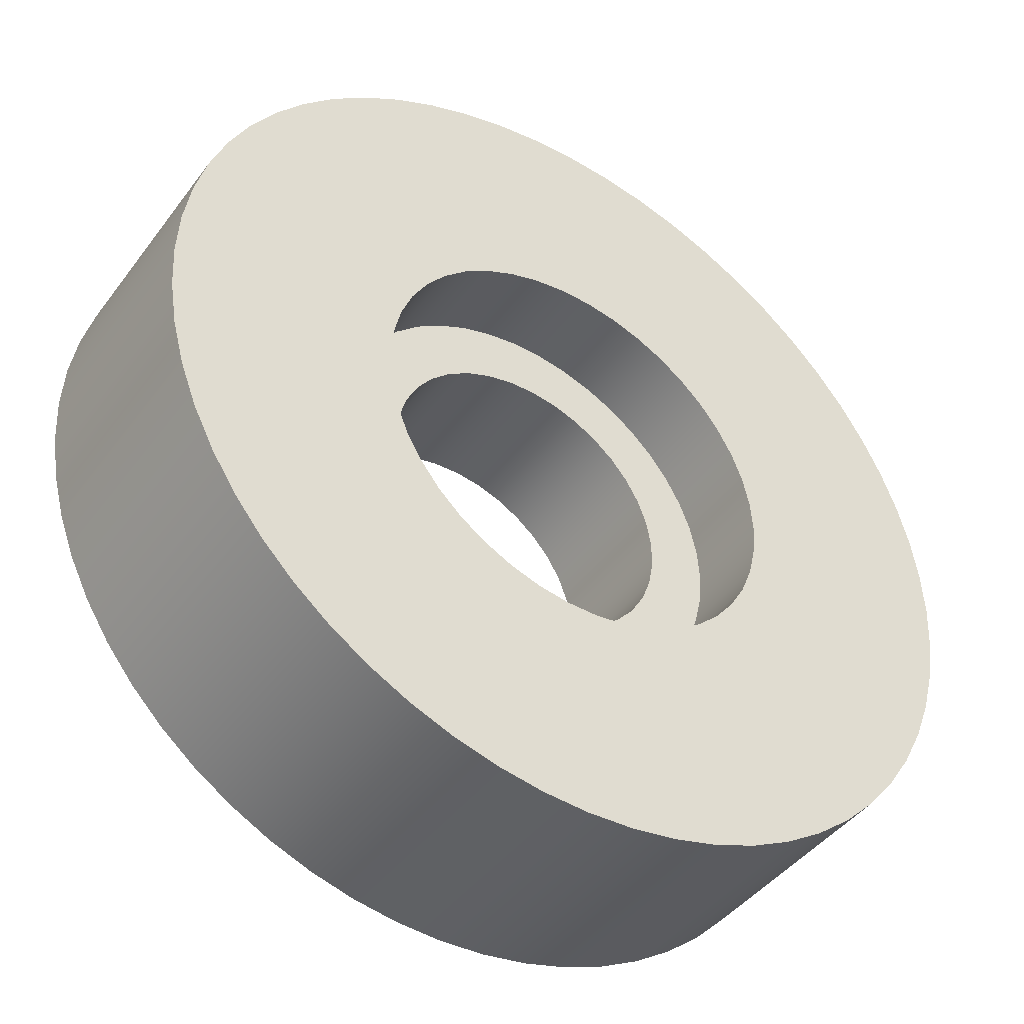
<metadata>
{"format":"obj","ext":"obj","renderer":"f3d","projection":"perspective","resolution":1024,"background":"white","views":[{"elev":-43.6,"azim":-33.9,"up":"+Y"}]}
</metadata>
<code>
v -0.43 -5.266e-17 0.287
v -0.4252 0.06409 0.287
v -0.4109 0.1267 0.287
v -0.3874 0.1866 0.287
v -0.3553 0.2422 0.287
v -0.3152 0.2925 0.287
v -0.2681 0.3362 0.287
v -0.215 0.3724 0.287
v -0.1571 0.4003 0.287
v -0.09568 0.4192 0.287
v -0.03213 0.4288 0.287
v 0.03213 0.4288 0.287
v 0.09568 0.4192 0.287
v 0.1571 0.4003 0.287
v 0.215 0.3724 0.287
v 0.2681 0.3362 0.287
v 0.3152 0.2925 0.287
v 0.3553 0.2422 0.287
v 0.3874 0.1866 0.287
v 0.4109 0.1267 0.287
v 0.4252 0.06409 0.287
v 0.43 0 0.287
v 0.4252 -0.06409 0.287
v 0.4109 -0.1267 0.287
v 0.3874 -0.1866 0.287
v 0.3553 -0.2422 0.287
v 0.3152 -0.2925 0.287
v 0.2681 -0.3362 0.287
v 0.215 -0.3724 0.287
v 0.1571 -0.4003 0.287
v 0.09568 -0.4192 0.287
v 0.03213 -0.4288 0.287
v -0.03213 -0.4288 0.287
v -0.09568 -0.4192 0.287
v -0.1571 -0.4003 0.287
v -0.215 -0.3724 0.287
v -0.2681 -0.3362 0.287
v -0.3152 -0.2925 0.287
v -0.3553 -0.2422 0.287
v -0.3874 -0.1866 0.287
v -0.4109 -0.1267 0.287
v -0.4252 -0.06409 0.287
v -0.43 -5.266e-17 0.465
v -0.4252 -0.06409 0.465
v -0.4109 -0.1267 0.465
v -0.3874 -0.1866 0.465
v -0.3553 -0.2422 0.465
v -0.3152 -0.2925 0.465
v -0.2681 -0.3362 0.465
v -0.215 -0.3724 0.465
v -0.1571 -0.4003 0.465
v -0.09568 -0.4192 0.465
v -0.03213 -0.4288 0.465
v 0.03213 -0.4288 0.465
v 0.09568 -0.4192 0.465
v 0.1571 -0.4003 0.465
v 0.215 -0.3724 0.465
v 0.2681 -0.3362 0.465
v 0.3152 -0.2925 0.465
v 0.3553 -0.2422 0.465
v 0.3874 -0.1866 0.465
v 0.4109 -0.1267 0.465
v 0.4252 -0.06409 0.465
v 0.43 0 0.465
v 0.4252 0.06409 0.465
v 0.4109 0.1267 0.465
v 0.3874 0.1866 0.465
v 0.3553 0.2422 0.465
v 0.3152 0.2925 0.465
v 0.2681 0.3362 0.465
v 0.215 0.3724 0.465
v 0.1571 0.4003 0.465
v 0.09568 0.4192 0.465
v 0.03213 0.4288 0.465
v -0.03213 0.4288 0.465
v -0.09568 0.4192 0.465
v -0.1571 0.4003 0.465
v -0.215 0.3724 0.465
v -0.2681 0.3362 0.465
v -0.3152 0.2925 0.465
v -0.3553 0.2422 0.465
v -0.3874 0.1866 0.465
v -0.4109 0.1267 0.465
v -0.4252 0.06409 0.465
v -0.43 -5.266e-17 0.287
v -0.43 -5.266e-17 0.465
v -0.3075 -3.766e-17 0.287
v -0.3026 0.05491 0.287
v -0.2879 0.108 0.287
v -0.264 0.1577 0.287
v -0.2316 0.2023 0.287
v -0.1917 0.2404 0.287
v -0.1457 0.2708 0.287
v -0.09502 0.2924 0.287
v -0.04128 0.3047 0.287
v 0.0138 0.3072 0.287
v 0.06843 0.2998 0.287
v 0.1209 0.2828 0.287
v 0.1694 0.2566 0.287
v 0.2125 0.2223 0.287
v 0.2488 0.1807 0.287
v 0.277 0.1334 0.287
v 0.2964 0.08181 0.287
v 0.3063 0.02756 0.287
v 0.3063 -0.02756 0.287
v 0.2964 -0.08181 0.287
v 0.277 -0.1334 0.287
v 0.2488 -0.1807 0.287
v 0.2125 -0.2223 0.287
v 0.1694 -0.2566 0.287
v 0.1209 -0.2828 0.287
v 0.06843 -0.2998 0.287
v 0.0138 -0.3072 0.287
v -0.04128 -0.3047 0.287
v -0.09502 -0.2924 0.287
v -0.1457 -0.2708 0.287
v -0.1917 -0.2404 0.287
v -0.2316 -0.2023 0.287
v -0.264 -0.1577 0.287
v -0.2879 -0.108 0.287
v -0.3026 -0.05491 0.287
v -0.43 -5.266e-17 0.287
v -0.4252 -0.06409 0.287
v -0.4109 -0.1267 0.287
v -0.3874 -0.1866 0.287
v -0.3553 -0.2422 0.287
v -0.3152 -0.2925 0.287
v -0.2681 -0.3362 0.287
v -0.215 -0.3724 0.287
v -0.1571 -0.4003 0.287
v -0.09568 -0.4192 0.287
v -0.03213 -0.4288 0.287
v 0.03213 -0.4288 0.287
v 0.09568 -0.4192 0.287
v 0.1571 -0.4003 0.287
v 0.215 -0.3724 0.287
v 0.2681 -0.3362 0.287
v 0.3152 -0.2925 0.287
v 0.3553 -0.2422 0.287
v 0.3874 -0.1866 0.287
v 0.4109 -0.1267 0.287
v 0.4252 -0.06409 0.287
v 0.43 0 0.287
v 0.4252 0.06409 0.287
v 0.4109 0.1267 0.287
v 0.3874 0.1866 0.287
v 0.3553 0.2422 0.287
v 0.3152 0.2925 0.287
v 0.2681 0.3362 0.287
v 0.215 0.3724 0.287
v 0.1571 0.4003 0.287
v 0.09568 0.4192 0.287
v 0.03213 0.4288 0.287
v -0.03213 0.4288 0.287
v -0.09568 0.4192 0.287
v -0.1571 0.4003 0.287
v -0.215 0.3724 0.287
v -0.2681 0.3362 0.287
v -0.3152 0.2925 0.287
v -0.3553 0.2422 0.287
v -0.3874 0.1866 0.287
v -0.4109 0.1267 0.287
v -0.4252 0.06409 0.287
v -0.3075 -3.766e-17 0.287
v -0.3026 -0.05491 0.287
v -0.2879 -0.108 0.287
v -0.264 -0.1577 0.287
v -0.2316 -0.2023 0.287
v -0.1917 -0.2404 0.287
v -0.1457 -0.2708 0.287
v -0.09502 -0.2924 0.287
v -0.04128 -0.3047 0.287
v 0.0138 -0.3072 0.287
v 0.06843 -0.2998 0.287
v 0.1209 -0.2828 0.287
v 0.1694 -0.2566 0.287
v 0.2125 -0.2223 0.287
v 0.2488 -0.1807 0.287
v 0.277 -0.1334 0.287
v 0.2964 -0.08181 0.287
v 0.3063 -0.02756 0.287
v 0.3063 0.02756 0.287
v 0.2964 0.08181 0.287
v 0.277 0.1334 0.287
v 0.2488 0.1807 0.287
v 0.2125 0.2223 0.287
v 0.1694 0.2566 0.287
v 0.1209 0.2828 0.287
v 0.06843 0.2998 0.287
v 0.0138 0.3072 0.287
v -0.04128 0.3047 0.287
v -0.09502 0.2924 0.287
v -0.1457 0.2708 0.287
v -0.1917 0.2404 0.287
v -0.2316 0.2023 0.287
v -0.264 0.1577 0.287
v -0.2879 0.108 0.287
v -0.3026 0.05491 0.287
v -0.3075 -3.766e-17 0
v -0.3026 0.05491 0
v -0.2879 0.108 0
v -0.264 0.1577 0
v -0.2316 0.2023 0
v -0.1917 0.2404 0
v -0.1457 0.2708 0
v -0.09502 0.2924 0
v -0.04128 0.3047 0
v 0.0138 0.3072 0
v 0.06843 0.2998 0
v 0.1209 0.2828 0
v 0.1694 0.2566 0
v 0.2125 0.2223 0
v 0.2488 0.1807 0
v 0.277 0.1334 0
v 0.2964 0.08181 0
v 0.3063 0.02756 0
v 0.3063 -0.02756 0
v 0.2964 -0.08181 0
v 0.277 -0.1334 0
v 0.2488 -0.1807 0
v 0.2125 -0.2223 0
v 0.1694 -0.2566 0
v 0.1209 -0.2828 0
v 0.06843 -0.2998 0
v 0.0138 -0.3072 0
v -0.04128 -0.3047 0
v -0.09502 -0.2924 0
v -0.1457 -0.2708 0
v -0.1917 -0.2404 0
v -0.2316 -0.2023 0
v -0.264 -0.1577 0
v -0.2879 -0.108 0
v -0.3026 -0.05491 0
v -0.3075 -3.766e-17 0.287
v -0.3075 -3.766e-17 0
v -0.8875 -1.087e-16 0.465
v -0.8826 0.09277 0.465
v -0.8681 0.1845 0.465
v -0.8441 0.2743 0.465
v -0.8108 0.361 0.465
v -0.7686 0.4437 0.465
v -0.718 0.5217 0.465
v -0.6595 0.5939 0.465
v -0.5939 0.6595 0.465
v -0.5217 0.718 0.465
v -0.4437 0.7686 0.465
v -0.361 0.8108 0.465
v -0.2743 0.8441 0.465
v -0.1845 0.8681 0.465
v -0.09277 0.8826 0.465
v 5.434e-17 0.8875 0.465
v 0.09277 0.8826 0.465
v 0.1845 0.8681 0.465
v 0.2743 0.8441 0.465
v 0.361 0.8108 0.465
v 0.4437 0.7686 0.465
v 0.5217 0.718 0.465
v 0.5939 0.6595 0.465
v 0.6595 0.5939 0.465
v 0.718 0.5217 0.465
v 0.7686 0.4437 0.465
v 0.8108 0.361 0.465
v 0.8441 0.2743 0.465
v 0.8681 0.1845 0.465
v 0.8826 0.09277 0.465
v 0.8875 0 0.465
v 0.8826 -0.09277 0.465
v 0.8681 -0.1845 0.465
v 0.8441 -0.2743 0.465
v 0.8108 -0.361 0.465
v 0.7686 -0.4437 0.465
v 0.718 -0.5217 0.465
v 0.6595 -0.5939 0.465
v 0.5939 -0.6595 0.465
v 0.5217 -0.718 0.465
v 0.4437 -0.7686 0.465
v 0.361 -0.8108 0.465
v 0.2743 -0.8441 0.465
v 0.1845 -0.8681 0.465
v 0.09277 -0.8826 0.465
v 5.434e-17 -0.8875 0.465
v -0.09277 -0.8826 0.465
v -0.1845 -0.8681 0.465
v -0.2743 -0.8441 0.465
v -0.361 -0.8108 0.465
v -0.4437 -0.7686 0.465
v -0.5217 -0.718 0.465
v -0.5939 -0.6595 0.465
v -0.6595 -0.5939 0.465
v -0.718 -0.5217 0.465
v -0.7686 -0.4437 0.465
v -0.8108 -0.361 0.465
v -0.8441 -0.2743 0.465
v -0.8681 -0.1845 0.465
v -0.8826 -0.09277 0.465
v -0.8875 -1.087e-16 0
v -0.8826 -0.09277 0
v -0.8681 -0.1845 0
v -0.8441 -0.2743 0
v -0.8108 -0.361 0
v -0.7686 -0.4437 0
v -0.718 -0.5217 0
v -0.6595 -0.5939 0
v -0.5939 -0.6595 0
v -0.5217 -0.718 0
v -0.4437 -0.7686 0
v -0.361 -0.8108 0
v -0.2743 -0.8441 0
v -0.1845 -0.8681 0
v -0.09277 -0.8826 0
v 5.434e-17 -0.8875 0
v 0.09277 -0.8826 0
v 0.1845 -0.8681 0
v 0.2743 -0.8441 0
v 0.361 -0.8108 0
v 0.4437 -0.7686 0
v 0.5217 -0.718 0
v 0.5939 -0.6595 0
v 0.6595 -0.5939 0
v 0.718 -0.5217 0
v 0.7686 -0.4437 0
v 0.8108 -0.361 0
v 0.8441 -0.2743 0
v 0.8681 -0.1845 0
v 0.8826 -0.09277 0
v 0.8875 0 0
v 0.8826 0.09277 0
v 0.8681 0.1845 0
v 0.8441 0.2743 0
v 0.8108 0.361 0
v 0.7686 0.4437 0
v 0.718 0.5217 0
v 0.6595 0.5939 0
v 0.5939 0.6595 0
v 0.5217 0.718 0
v 0.4437 0.7686 0
v 0.361 0.8108 0
v 0.2743 0.8441 0
v 0.1845 0.8681 0
v 0.09277 0.8826 0
v 5.434e-17 0.8875 0
v -0.09277 0.8826 0
v -0.1845 0.8681 0
v -0.2743 0.8441 0
v -0.361 0.8108 0
v -0.4437 0.7686 0
v -0.5217 0.718 0
v -0.5939 0.6595 0
v -0.6595 0.5939 0
v -0.718 0.5217 0
v -0.7686 0.4437 0
v -0.8108 0.361 0
v -0.8441 0.2743 0
v -0.8681 0.1845 0
v -0.8826 0.09277 0
v -0.8875 -1.087e-16 0
v -0.8875 -1.087e-16 0.465
v -0.43 -5.266e-17 0.465
v -0.4252 0.06409 0.465
v -0.4109 0.1267 0.465
v -0.3874 0.1866 0.465
v -0.3553 0.2422 0.465
v -0.3152 0.2925 0.465
v -0.2681 0.3362 0.465
v -0.215 0.3724 0.465
v -0.1571 0.4003 0.465
v -0.09568 0.4192 0.465
v -0.03213 0.4288 0.465
v 0.03213 0.4288 0.465
v 0.09568 0.4192 0.465
v 0.1571 0.4003 0.465
v 0.215 0.3724 0.465
v 0.2681 0.3362 0.465
v 0.3152 0.2925 0.465
v 0.3553 0.2422 0.465
v 0.3874 0.1866 0.465
v 0.4109 0.1267 0.465
v 0.4252 0.06409 0.465
v 0.43 0 0.465
v 0.4252 -0.06409 0.465
v 0.4109 -0.1267 0.465
v 0.3874 -0.1866 0.465
v 0.3553 -0.2422 0.465
v 0.3152 -0.2925 0.465
v 0.2681 -0.3362 0.465
v 0.215 -0.3724 0.465
v 0.1571 -0.4003 0.465
v 0.09568 -0.4192 0.465
v 0.03213 -0.4288 0.465
v -0.03213 -0.4288 0.465
v -0.09568 -0.4192 0.465
v -0.1571 -0.4003 0.465
v -0.215 -0.3724 0.465
v -0.2681 -0.3362 0.465
v -0.3152 -0.2925 0.465
v -0.3553 -0.2422 0.465
v -0.3874 -0.1866 0.465
v -0.4109 -0.1267 0.465
v -0.4252 -0.06409 0.465
v -0.8875 -1.087e-16 0.465
v -0.8826 -0.09277 0.465
v -0.8681 -0.1845 0.465
v -0.8441 -0.2743 0.465
v -0.8108 -0.361 0.465
v -0.7686 -0.4437 0.465
v -0.718 -0.5217 0.465
v -0.6595 -0.5939 0.465
v -0.5939 -0.6595 0.465
v -0.5217 -0.718 0.465
v -0.4437 -0.7686 0.465
v -0.361 -0.8108 0.465
v -0.2743 -0.8441 0.465
v -0.1845 -0.8681 0.465
v -0.09277 -0.8826 0.465
v 5.434e-17 -0.8875 0.465
v 0.09277 -0.8826 0.465
v 0.1845 -0.8681 0.465
v 0.2743 -0.8441 0.465
v 0.361 -0.8108 0.465
v 0.4437 -0.7686 0.465
v 0.5217 -0.718 0.465
v 0.5939 -0.6595 0.465
v 0.6595 -0.5939 0.465
v 0.718 -0.5217 0.465
v 0.7686 -0.4437 0.465
v 0.8108 -0.361 0.465
v 0.8441 -0.2743 0.465
v 0.8681 -0.1845 0.465
v 0.8826 -0.09277 0.465
v 0.8875 0 0.465
v 0.8826 0.09277 0.465
v 0.8681 0.1845 0.465
v 0.8441 0.2743 0.465
v 0.8108 0.361 0.465
v 0.7686 0.4437 0.465
v 0.718 0.5217 0.465
v 0.6595 0.5939 0.465
v 0.5939 0.6595 0.465
v 0.5217 0.718 0.465
v 0.4437 0.7686 0.465
v 0.361 0.8108 0.465
v 0.2743 0.8441 0.465
v 0.1845 0.8681 0.465
v 0.09277 0.8826 0.465
v 5.434e-17 0.8875 0.465
v -0.09277 0.8826 0.465
v -0.1845 0.8681 0.465
v -0.2743 0.8441 0.465
v -0.361 0.8108 0.465
v -0.4437 0.7686 0.465
v -0.5217 0.718 0.465
v -0.5939 0.6595 0.465
v -0.6595 0.5939 0.465
v -0.718 0.5217 0.465
v -0.7686 0.4437 0.465
v -0.8108 0.361 0.465
v -0.8441 0.2743 0.465
v -0.8681 0.1845 0.465
v -0.8826 0.09277 0.465
v -0.3075 -3.766e-17 0
v -0.3026 -0.05491 0
v -0.2879 -0.108 0
v -0.264 -0.1577 0
v -0.2316 -0.2023 0
v -0.1917 -0.2404 0
v -0.1457 -0.2708 0
v -0.09502 -0.2924 0
v -0.04128 -0.3047 0
v 0.0138 -0.3072 0
v 0.06843 -0.2998 0
v 0.1209 -0.2828 0
v 0.1694 -0.2566 0
v 0.2125 -0.2223 0
v 0.2488 -0.1807 0
v 0.277 -0.1334 0
v 0.2964 -0.08181 0
v 0.3063 -0.02756 0
v 0.3063 0.02756 0
v 0.2964 0.08181 0
v 0.277 0.1334 0
v 0.2488 0.1807 0
v 0.2125 0.2223 0
v 0.1694 0.2566 0
v 0.1209 0.2828 0
v 0.06843 0.2998 0
v 0.0138 0.3072 0
v -0.04128 0.3047 0
v -0.09502 0.2924 0
v -0.1457 0.2708 0
v -0.1917 0.2404 0
v -0.2316 0.2023 0
v -0.264 0.1577 0
v -0.2879 0.108 0
v -0.3026 0.05491 0
v -0.8875 -1.087e-16 0
v -0.8826 0.09277 0
v -0.8681 0.1845 0
v -0.8441 0.2743 0
v -0.8108 0.361 0
v -0.7686 0.4437 0
v -0.718 0.5217 0
v -0.6595 0.5939 0
v -0.5939 0.6595 0
v -0.5217 0.718 0
v -0.4437 0.7686 0
v -0.361 0.8108 0
v -0.2743 0.8441 0
v -0.1845 0.8681 0
v -0.09277 0.8826 0
v 5.434e-17 0.8875 0
v 0.09277 0.8826 0
v 0.1845 0.8681 0
v 0.2743 0.8441 0
v 0.361 0.8108 0
v 0.4437 0.7686 0
v 0.5217 0.718 0
v 0.5939 0.6595 0
v 0.6595 0.5939 0
v 0.718 0.5217 0
v 0.7686 0.4437 0
v 0.8108 0.361 0
v 0.8441 0.2743 0
v 0.8681 0.1845 0
v 0.8826 0.09277 0
v 0.8875 0 0
v 0.8826 -0.09277 0
v 0.8681 -0.1845 0
v 0.8441 -0.2743 0
v 0.8108 -0.361 0
v 0.7686 -0.4437 0
v 0.718 -0.5217 0
v 0.6595 -0.5939 0
v 0.5939 -0.6595 0
v 0.5217 -0.718 0
v 0.4437 -0.7686 0
v 0.361 -0.8108 0
v 0.2743 -0.8441 0
v 0.1845 -0.8681 0
v 0.09277 -0.8826 0
v 5.434e-17 -0.8875 0
v -0.09277 -0.8826 0
v -0.1845 -0.8681 0
v -0.2743 -0.8441 0
v -0.361 -0.8108 0
v -0.4437 -0.7686 0
v -0.5217 -0.718 0
v -0.5939 -0.6595 0
v -0.6595 -0.5939 0
v -0.718 -0.5217 0
v -0.7686 -0.4437 0
v -0.8108 -0.361 0
v -0.8441 -0.2743 0
v -0.8681 -0.1845 0
v -0.8826 -0.09277 0
g 2b9939b6-e2a2-11ea-86aa-54bf646e7e1f
f 2 84 1
f 1 84 86
f 85 43 42
f 42 43 44
f 42 44 41
f 41 44 45
f 41 45 40
f 40 45 46
f 40 46 39
f 39 46 47
f 39 47 38
f 38 47 48
f 38 48 37
f 37 48 49
f 37 49 36
f 36 49 50
f 36 50 35
f 35 50 51
f 35 51 34
f 34 51 52
f 34 52 33
f 33 52 53
f 33 53 32
f 32 53 54
f 32 54 31
f 31 54 55
f 31 55 30
f 30 55 56
f 30 56 29
f 29 56 57
f 29 57 28
f 28 57 58
f 28 58 27
f 27 58 59
f 27 59 26
f 26 59 60
f 26 60 25
f 25 60 61
f 25 61 24
f 24 61 62
f 24 62 23
f 23 62 63
f 23 63 22
f 22 63 64
f 22 64 21
f 21 64 65
f 21 65 20
f 20 65 66
f 20 66 19
f 19 66 67
f 19 67 18
f 18 67 68
f 18 68 17
f 17 68 69
f 17 69 16
f 16 69 70
f 16 70 15
f 15 70 71
f 15 71 14
f 14 71 72
f 14 72 13
f 13 72 73
f 13 73 12
f 12 73 74
f 12 74 11
f 11 74 75
f 11 75 10
f 10 75 76
f 10 76 9
f 9 76 77
f 9 77 8
f 8 77 78
f 8 78 7
f 7 78 79
f 7 79 6
f 6 79 80
f 6 80 5
f 5 80 81
f 5 81 4
f 4 81 82
f 4 82 3
f 3 82 83
f 3 83 2
f 2 83 84
g 2ba2fdbe-e2a2-11ea-a689-54bf646e7e1f
f 88 163 87
f 87 163 122
f 87 122 123
f 163 88 162
f 162 88 89
f 162 89 161
f 161 89 90
f 161 90 160
f 160 90 91
f 160 91 159
f 159 91 92
f 159 92 158
f 158 92 157
f 157 92 93
f 157 93 156
f 156 93 94
f 156 94 155
f 155 94 95
f 155 95 154
f 154 95 96
f 154 96 153
f 153 96 97
f 153 97 152
f 152 97 151
f 151 97 98
f 151 98 150
f 150 98 99
f 150 99 149
f 149 99 100
f 149 100 148
f 148 100 101
f 148 101 147
f 147 101 102
f 147 102 146
f 146 102 145
f 145 102 103
f 145 103 144
f 144 103 104
f 144 104 143
f 143 104 105
f 143 105 142
f 142 105 106
f 142 106 141
f 141 106 107
f 141 107 140
f 140 107 139
f 139 107 108
f 139 108 138
f 138 108 109
f 138 109 137
f 137 109 110
f 137 110 136
f 136 110 111
f 136 111 135
f 135 111 112
f 135 112 134
f 134 112 133
f 133 112 113
f 133 113 132
f 132 113 114
f 132 114 131
f 131 114 115
f 131 115 130
f 130 115 116
f 130 116 129
f 129 116 117
f 129 117 128
f 128 117 127
f 127 117 118
f 127 118 126
f 126 118 119
f 126 119 125
f 125 119 120
f 125 120 124
f 124 120 121
f 124 121 123
f 123 121 87
g 2aab5992-e2a2-11ea-b699-54bf646e7e1f
f 165 233 164
f 164 233 235
f 234 199 198
f 198 199 200
f 198 200 197
f 197 200 201
f 197 201 196
f 196 201 202
f 196 202 195
f 195 202 203
f 195 203 194
f 194 203 204
f 194 204 193
f 193 204 205
f 193 205 192
f 192 205 206
f 192 206 191
f 191 206 207
f 191 207 190
f 190 207 208
f 190 208 189
f 189 208 209
f 189 209 188
f 188 209 210
f 188 210 187
f 187 210 211
f 187 211 186
f 186 211 212
f 186 212 185
f 185 212 213
f 185 213 184
f 184 213 214
f 184 214 183
f 183 214 215
f 183 215 182
f 182 215 216
f 182 216 181
f 181 216 217
f 181 217 180
f 180 217 218
f 180 218 179
f 179 218 219
f 179 219 178
f 178 219 220
f 178 220 177
f 177 220 221
f 177 221 176
f 176 221 222
f 176 222 175
f 175 222 223
f 175 223 174
f 174 223 224
f 174 224 173
f 173 224 225
f 173 225 172
f 172 225 226
f 172 226 171
f 171 226 227
f 171 227 170
f 170 227 228
f 170 228 169
f 169 228 229
f 169 229 168
f 168 229 230
f 168 230 167
f 167 230 231
f 167 231 166
f 166 231 232
f 166 232 165
f 165 232 233
g 2ab21040-e2a2-11ea-aa18-54bf646e7e1f
f 237 355 236
f 236 355 356
f 357 296 295
f 295 296 297
f 295 297 294
f 294 297 298
f 294 298 293
f 293 298 299
f 293 299 292
f 292 299 300
f 292 300 291
f 291 300 301
f 291 301 290
f 290 301 302
f 290 302 289
f 289 302 303
f 289 303 288
f 288 303 304
f 288 304 287
f 287 304 305
f 287 305 286
f 286 305 306
f 286 306 285
f 285 306 307
f 285 307 284
f 284 307 308
f 284 308 283
f 283 308 309
f 283 309 282
f 282 309 310
f 282 310 281
f 281 310 311
f 281 311 280
f 280 311 312
f 280 312 279
f 279 312 313
f 279 313 278
f 278 313 314
f 278 314 277
f 277 314 315
f 277 315 276
f 276 315 316
f 276 316 275
f 275 316 317
f 275 317 274
f 274 317 318
f 274 318 273
f 273 318 319
f 273 319 272
f 272 319 320
f 272 320 271
f 271 320 321
f 271 321 270
f 270 321 322
f 270 322 269
f 269 322 323
f 269 323 268
f 268 323 324
f 268 324 267
f 267 324 325
f 267 325 266
f 266 325 326
f 266 326 265
f 265 326 327
f 265 327 264
f 264 327 328
f 264 328 263
f 263 328 329
f 263 329 262
f 262 329 330
f 262 330 261
f 261 330 331
f 261 331 260
f 260 331 332
f 260 332 259
f 259 332 333
f 259 333 258
f 258 333 334
f 258 334 257
f 257 334 335
f 257 335 256
f 256 335 336
f 256 336 255
f 255 336 337
f 255 337 254
f 254 337 338
f 254 338 253
f 253 338 339
f 253 339 252
f 252 339 340
f 252 340 251
f 251 340 341
f 251 341 250
f 250 341 342
f 250 342 249
f 249 342 343
f 249 343 248
f 248 343 344
f 248 344 247
f 247 344 345
f 247 345 246
f 246 345 346
f 246 346 245
f 245 346 347
f 245 347 244
f 244 347 348
f 244 348 243
f 243 348 349
f 243 349 242
f 242 349 350
f 242 350 241
f 241 350 351
f 241 351 240
f 240 351 352
f 240 352 239
f 239 352 353
f 239 353 238
f 238 353 354
f 238 354 237
f 237 354 355
g 2aca04d8-e2a2-11ea-bea4-54bf646e7e1f
f 359 459 358
f 358 459 400
f 358 400 401
f 459 359 458
f 458 359 360
f 458 360 457
f 457 360 456
f 456 360 361
f 456 361 455
f 455 361 362
f 455 362 454
f 454 362 363
f 454 363 453
f 453 363 452
f 452 363 364
f 452 364 451
f 451 364 365
f 451 365 450
f 450 365 449
f 449 365 366
f 449 366 448
f 448 366 367
f 448 367 447
f 447 367 446
f 446 367 368
f 446 368 445
f 445 368 369
f 445 369 444
f 444 369 370
f 444 370 443
f 443 370 442
f 442 370 371
f 442 371 441
f 441 371 372
f 441 372 440
f 440 372 439
f 439 372 373
f 439 373 438
f 438 373 374
f 438 374 437
f 437 374 436
f 436 374 375
f 436 375 435
f 435 375 376
f 435 376 434
f 434 376 377
f 434 377 433
f 433 377 432
f 432 377 378
f 432 378 431
f 431 378 379
f 431 379 430
f 430 379 429
f 429 379 380
f 429 380 428
f 428 380 381
f 428 381 427
f 427 381 426
f 426 381 382
f 426 382 425
f 425 382 383
f 425 383 424
f 424 383 384
f 424 384 423
f 423 384 422
f 422 384 385
f 422 385 421
f 421 385 386
f 421 386 420
f 420 386 419
f 419 386 387
f 419 387 418
f 418 387 388
f 418 388 417
f 417 388 416
f 416 388 389
f 416 389 415
f 415 389 390
f 415 390 414
f 414 390 391
f 414 391 413
f 413 391 412
f 412 391 392
f 412 392 411
f 411 392 393
f 411 393 410
f 410 393 409
f 409 393 394
f 409 394 408
f 408 394 395
f 408 395 407
f 407 395 406
f 406 395 396
f 406 396 405
f 405 396 397
f 405 397 404
f 404 397 398
f 404 398 403
f 403 398 402
f 402 398 399
f 402 399 401
f 401 399 358
g 2ad109a8-e2a2-11ea-9f62-54bf646e7e1f
f 461 554 460
f 460 554 495
f 460 495 496
f 462 552 461
f 461 552 553
f 461 553 554
f 552 462 551
f 551 462 463
f 551 463 550
f 550 463 549
f 549 463 464
f 549 464 548
f 548 464 547
f 547 464 465
f 547 465 546
f 546 465 466
f 546 466 545
f 545 466 544
f 544 466 467
f 544 467 543
f 543 467 542
f 542 467 468
f 542 468 541
f 541 468 540
f 540 468 469
f 540 469 539
f 539 469 470
f 539 470 538
f 538 470 537
f 537 470 471
f 537 471 536
f 536 471 535
f 535 471 472
f 535 472 534
f 534 472 473
f 534 473 533
f 533 473 532
f 532 473 474
f 532 474 531
f 531 474 530
f 530 474 475
f 530 475 529
f 529 475 528
f 528 475 476
f 528 476 527
f 527 476 477
f 527 477 526
f 526 477 525
f 525 477 478
f 525 478 524
f 524 478 523
f 523 478 479
f 523 479 522
f 522 479 480
f 522 480 521
f 521 480 520
f 520 480 481
f 520 481 519
f 519 481 518
f 518 481 482
f 518 482 517
f 517 482 516
f 516 482 483
f 516 483 515
f 515 483 484
f 515 484 514
f 514 484 513
f 513 484 485
f 513 485 512
f 512 485 511
f 511 485 486
f 511 486 510
f 510 486 487
f 510 487 509
f 509 487 508
f 508 487 488
f 508 488 507
f 507 488 506
f 506 488 489
f 506 489 505
f 505 489 504
f 504 489 490
f 504 490 503
f 503 490 491
f 503 491 502
f 502 491 501
f 501 491 492
f 501 492 500
f 500 492 499
f 499 492 493
f 499 493 498
f 498 493 494
f 498 494 497
f 497 494 496
f 496 494 460

</code>
